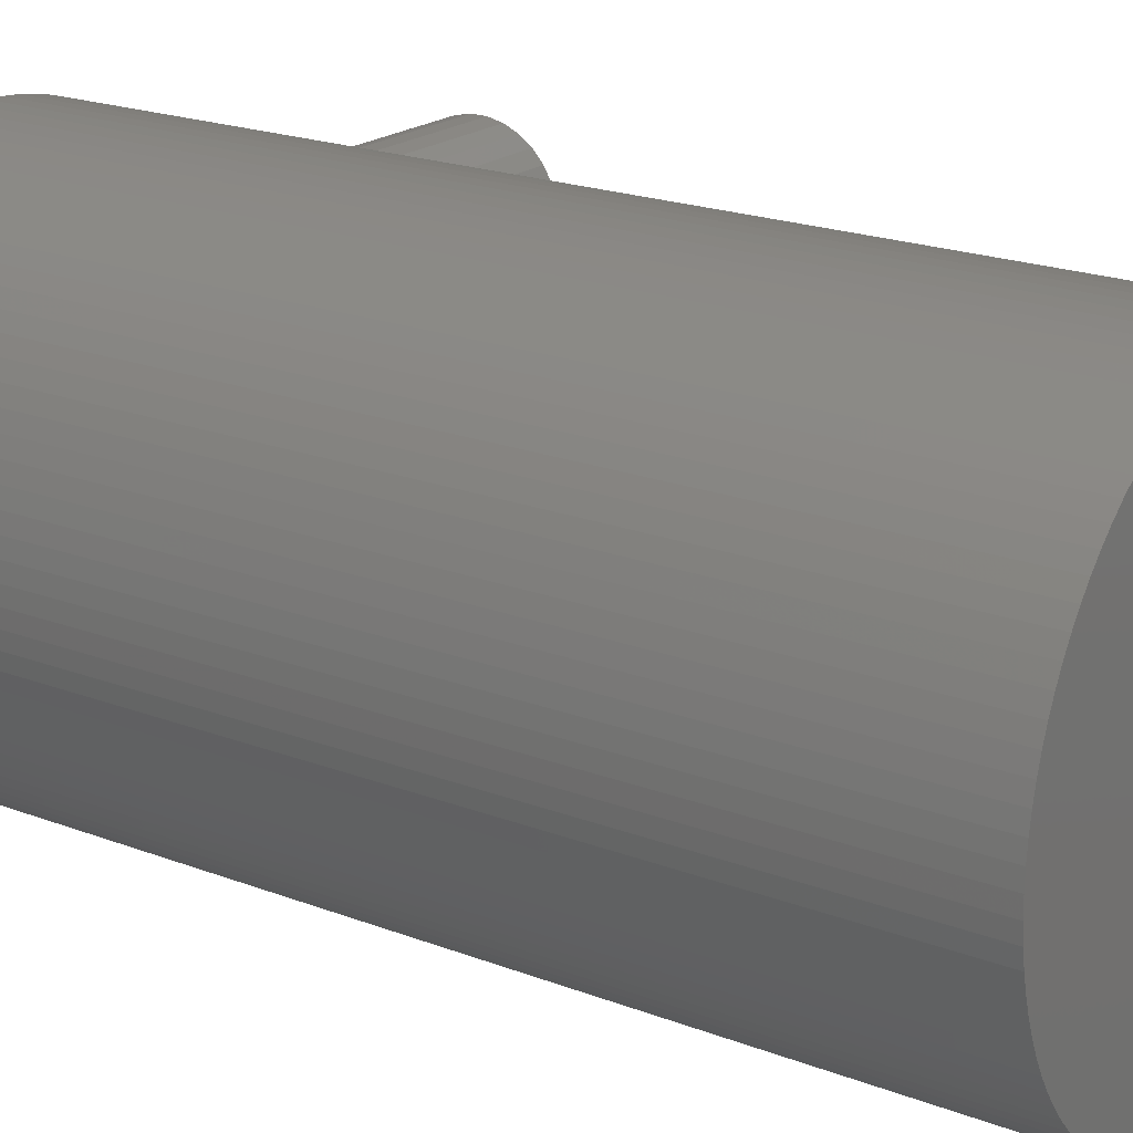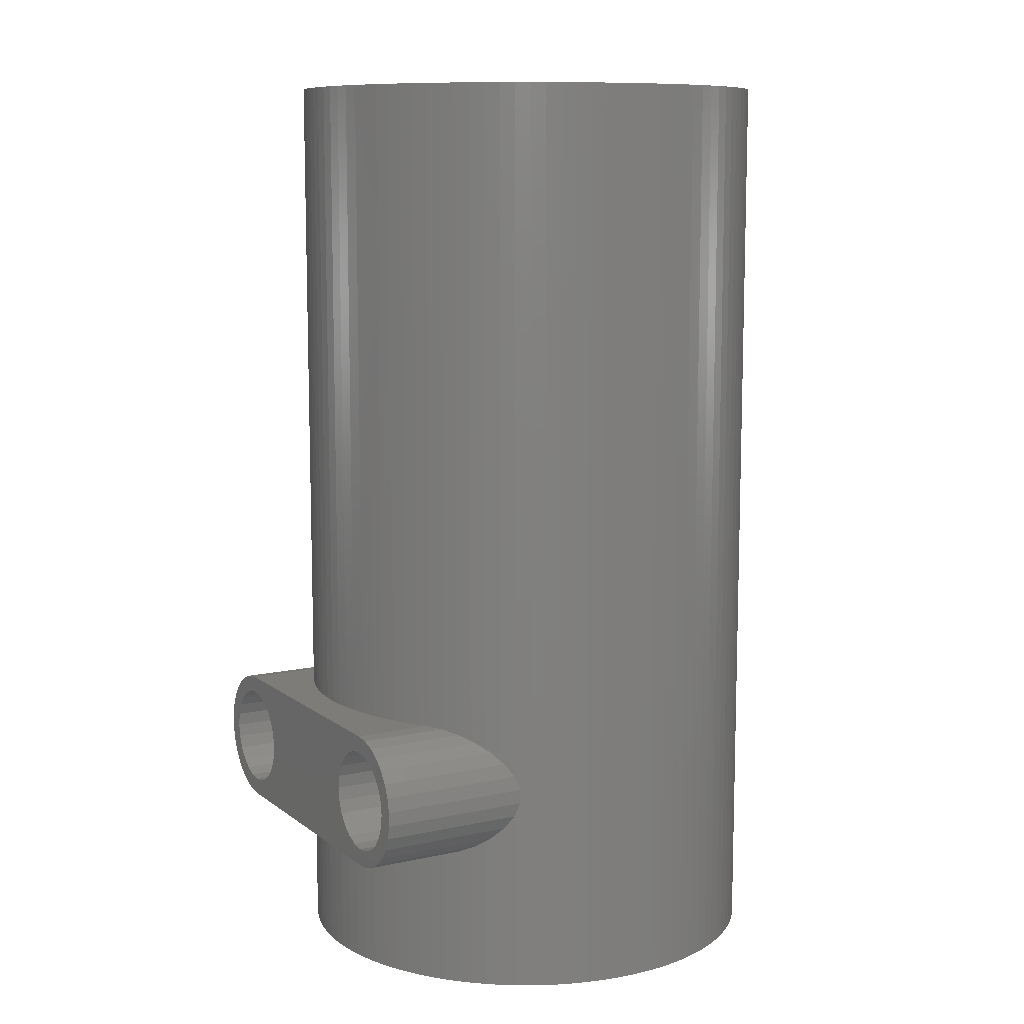
<metadata>
{"format":"stl","ext":"stl","renderer":"f3d","projection":"perspective","resolution":1024,"background":"white","views":[{"elev":20.1,"azim":-54.7,"up":"+Y"},{"elev":9.9,"azim":150.4,"up":"+Z"}]}
</metadata>
<code>
# stl→obj: 426 verts, 848 faces
v 35 0 135
v 34.93 2.198 40
v 34.93 2.198 135
v 35 0 40
v 35 0 20
v 34.93 2.198 0
v 34.93 2.198 20
v 35 0 0
v -35 0 0
v -34.93 2.198 135
v -34.93 2.198 0
v -35 0 135
v 2.198 34.93 0
v 0 35 135
v 2.198 34.93 135
v 0 35 0
v 25.41 24.07 20.86
v 23.96 25.51 0
v 23.96 25.51 21.7
v 25.51 23.96 20.83
v 25.51 23.96 0
v 23.96 25.51 135
v 25.41 24.07 39.14
v 23.96 25.51 38.3
v 25.51 23.96 39.17
v 25.51 23.96 135
v -22.31 26.97 0
v -23.96 25.51 135
v -22.31 26.97 135
v -23.96 25.51 0
v -10.82 33.29 0
v -12.88 32.54 135
v -10.82 33.29 135
v -12.88 32.54 0
v 32.54 12.88 20
v 31.67 14.9 0
v 31.67 14.9 20
v 32.54 12.88 0
v 32.54 12.88 135
v 31.67 14.9 40
v 31.67 14.9 135
v 32.54 12.88 40
v 14.9 31.67 0
v 12.88 32.54 135
v 14.9 31.67 135
v 12.88 32.54 0
v 18.75 29.55 0
v 20.57 28.32 24.53
v 20.57 28.32 0
v 20.07 28.66 25
v 18.81 29.51 26.91
v 18.75 29.55 27.1
v 20.57 28.32 35.47
v 18.75 29.55 135
v 20.57 28.32 135
v 20.07 28.66 35
v 18.81 29.51 33.09
v 18.75 29.55 32.9
v -31.67 14.9 0
v -30.67 16.86 135
v -30.67 16.86 0
v -31.67 14.9 135
v -4.387 34.72 0
v -6.558 34.38 135
v -4.387 34.72 135
v -6.558 34.38 0
v 34.38 6.558 20
v 33.9 8.704 0
v 33.9 8.704 20
v 34.38 6.558 0
v 34.38 6.558 135
v 33.9 8.704 40
v 33.9 8.704 135
v 34.38 6.558 40
v 33.29 10.82 0
v 33.29 10.82 20
v 33.29 10.82 40
v 33.29 10.82 135
v 28.7 20 20
v 28.32 20.57 0
v 28.32 20.57 20.06
v 29.55 18.75 0
v 29.55 18.75 20
v 28.32 20.57 135
v 28.7 20 40
v 28.32 20.57 39.94
v 29.55 18.75 135
v 29.55 18.75 40
v 30.67 16.86 0
v 30.67 16.86 20
v 30.67 16.86 40
v 30.67 16.86 135
v 8.704 33.9 0
v 6.558 34.38 135
v 8.704 33.9 135
v 6.558 34.38 0
v 10.82 33.29 135
v 10.82 33.29 0
v 4.387 34.72 135
v 4.387 34.72 0
v 22.31 26.97 22.89
v 22.31 26.97 0
v 21.71 27.43 23.31
v 22.31 26.97 37.11
v 22.31 26.97 135
v 21.71 27.43 36.69
v -34.38 6.558 0
v -33.9 8.704 135
v -33.9 8.704 0
v -34.38 6.558 135
v -28.32 20.57 0
v -26.97 22.31 135
v -26.97 22.31 0
v -28.32 20.57 135
v -25.51 23.96 0
v -25.51 23.96 135
v -34.72 4.387 0
v -34.72 4.387 135
v -16.86 30.67 0
v -18.75 29.55 135
v -16.86 30.67 135
v -18.75 29.55 0
v -14.9 31.67 135
v -14.9 31.67 0
v -20.57 28.32 135
v -20.57 28.32 0
v -2.198 34.93 0
v -2.198 34.93 135
v 14.9 -31.67 0
v 16.86 -30.67 135
v 14.9 -31.67 135
v 16.86 -30.67 0
v 30.67 -16.86 20
v 31.67 -14.9 0
v 31.67 -14.9 20
v 30.67 -16.86 0
v 30.67 -16.86 135
v 31.67 -14.9 40
v 31.67 -14.9 135
v 30.67 -16.86 40
v -23.96 -25.51 0
v -25.51 -23.96 135
v -25.51 -23.96 0
v -23.96 -25.51 135
v -6.558 -34.38 0
v -4.387 -34.72 135
v -6.558 -34.38 135
v -4.387 -34.72 0
v -31.67 -14.9 0
v -32.54 -12.88 135
v -32.54 -12.88 0
v -31.67 -14.9 135
v -28.32 -20.57 0
v -29.55 -18.75 135
v -29.55 -18.75 0
v -28.32 -20.57 135
v 34.93 -2.198 0
v 34.72 -4.387 0
v 34.72 4.387 0
v 34.38 -6.558 0
v 33.9 -8.704 0
v 33.29 -10.82 0
v 32.54 -12.88 0
v 29.55 -18.75 0
v 28.32 -20.57 0
v 26.97 -22.31 0
v 26.97 22.31 0
v 25.51 -23.96 0
v 23.96 -25.51 0
v 22.31 -26.97 0
v 20.57 -28.32 0
v 18.75 -29.55 0
v 16.86 30.67 0
v 12.88 -32.54 0
v 10.82 -33.29 0
v 8.704 -33.9 0
v 6.558 -34.38 0
v 4.387 -34.72 0
v 2.198 -34.93 0
v 0 -35 0
v -2.198 -34.93 0
v -8.704 -33.9 0
v -8.704 33.9 0
v -10.82 -33.29 0
v -12.88 -32.54 0
v -14.9 -31.67 0
v -16.86 -30.67 0
v -18.75 -29.55 0
v -20.57 -28.32 0
v -22.31 -26.97 0
v -26.97 -22.31 0
v -29.55 18.75 0
v -30.67 -16.86 0
v -32.54 12.88 0
v -33.29 -10.82 0
v -33.29 10.82 0
v -33.9 -8.704 0
v -34.38 -6.558 0
v -34.72 -4.387 0
v -34.93 -2.198 0
v 34.72 4.387 135
v 34.72 4.387 40
v 34.72 4.387 20
v 27.15 22.08 20.22
v 26.97 22.31 20.29
v 26.97 22.31 135
v 27.15 22.08 39.78
v 26.97 22.31 39.71
v 16.86 30.67 135
v 18.09 29.95 31.05
v 18.09 29.95 28.95
v 23.55 25.88 21.91
v 23.55 25.88 38.09
v -29.55 18.75 135
v -32.54 12.88 135
v -33.29 10.82 135
v 34.93 -2.198 135
v 34.72 -4.387 135
v 34.38 -6.558 135
v 33.9 -8.704 135
v 33.29 -10.82 135
v 32.54 -12.88 135
v 29.55 -18.75 135
v 28.32 -20.57 135
v 26.97 -22.31 135
v 25.51 -23.96 135
v 23.96 -25.51 135
v 22.31 -26.97 135
v 20.57 -28.32 135
v 18.75 -29.55 135
v 12.88 -32.54 135
v 10.82 -33.29 135
v 8.704 -33.9 135
v 6.558 -34.38 135
v 4.387 -34.72 135
v 2.198 -34.93 135
v 0 -35 135
v -2.198 -34.93 135
v -8.704 33.9 135
v -8.704 -33.9 135
v -10.82 -33.29 135
v -12.88 -32.54 135
v -14.9 -31.67 135
v -16.86 -30.67 135
v -18.75 -29.55 135
v -20.57 -28.32 135
v -22.31 -26.97 135
v -26.97 -22.31 135
v -30.67 -16.86 135
v -33.29 -10.82 135
v -33.9 -8.704 135
v -34.38 -6.558 135
v -34.72 -4.387 135
v -34.93 -2.198 135
v 21.71 -27.43 23.31
v 20.57 -28.32 24.53
v 22.31 -26.97 22.89
v 22.31 -26.97 37.11
v 21.71 -27.43 36.69
v 20.57 -28.32 35.47
v 25.51 -23.96 20.83
v 25.41 -24.07 20.86
v 23.96 -25.51 21.7
v 25.51 -23.96 39.17
v 25.41 -24.07 39.14
v 23.96 -25.51 38.3
v 18.75 -29.55 32.9
v 18.09 -29.95 31.05
v 18.09 -29.95 28.95
v 18.75 -29.55 27.1
v 26.97 -22.31 39.71
v 26.97 -22.31 20.29
v 28.7 -20 20
v 29.55 -18.75 20
v 28.32 -20.57 20.06
v 28.7 -20 40
v 29.55 -18.75 40
v 28.32 -20.57 39.94
v 32.54 -12.88 20
v 32.54 -12.88 40
v 34.72 -4.387 40
v 34.38 -6.558 40
v 34.38 -6.558 20
v 34.72 -4.387 20
v 33.29 -10.82 20
v 33.9 -8.704 20
v 33.9 -8.704 40
v 33.29 -10.82 40
v 23.55 -25.88 21.91
v 23.55 -25.88 38.09
v 18.81 -29.51 26.91
v 20.07 -28.66 25
v 20.07 -28.66 35
v 18.81 -29.51 33.09
v 27.15 -22.08 39.78
v 27.15 -22.08 20.22
v 34.93 -2.198 20
v 34.93 -2.198 40
v 40 24.07 20.86
v 40 22.08 20.22
v 40 -24.07 20.86
v 40 -22.08 20.22
v 40 -20 20
v 40 20 20
v 40 24.07 39.14
v 40 22.08 39.78
v 40 20 40
v 40 -20 40
v 40 -29.51 26.91
v 40 -28.66 25
v 40 -29.51 33.09
v 40 -28.66 35
v 40 29.51 33.09
v 40 28.66 35
v 40 29.95 31.05
v 40 25.88 38.09
v 40 27.43 23.31
v 40 25.88 21.91
v 40 29.95 28.95
v 40 29.51 26.91
v 40 28.66 25
v 40 27.24 31.94
v 40 27.5 30
v 40 26.5 33.75
v 40 27.24 28.06
v 40 27.43 36.69
v 40 25.3 35.3
v 40 23.75 36.5
v 40 21.94 37.24
v 40 20 37.5
v 40 18.06 37.24
v 40 16.25 36.5
v 40 -16.25 36.5
v 40 12.76 31.94
v 40 -12.5 30
v 40 12.5 30
v 40 -12.76 31.94
v 40 13.5 33.75
v 40 -13.5 33.75
v 40 14.7 35.3
v 40 -14.7 35.3
v 40 -18.06 37.24
v 40 -20 37.5
v 40 -22.08 39.78
v 40 -21.94 37.24
v 40 -24.07 39.14
v 40 -23.75 36.5
v 40 -25.88 38.09
v 40 -25.3 35.3
v 40 -27.43 36.69
v 40 -26.5 33.75
v 40 -27.24 31.94
v 40 26.5 26.25
v 40 25.3 24.7
v 40 23.75 23.5
v 40 21.94 22.76
v 40 20 22.5
v 40 18.06 22.76
v 40 16.25 23.5
v 40 -16.25 23.5
v 40 14.7 24.7
v 40 12.76 28.06
v 40 -12.76 28.06
v 40 13.5 26.25
v 40 -13.5 26.25
v 40 -14.7 24.7
v 40 -18.06 22.76
v 40 -20 22.5
v 40 -21.94 22.76
v 40 -23.75 23.5
v 40 -25.88 21.91
v 40 -25.3 24.7
v 40 -27.43 23.31
v 40 -26.5 26.25
v 40 -27.24 28.06
v 40 -29.95 28.95
v 40 -27.5 30
v 40 -29.95 31.05
v 0 21.94 22.76
v 0 20 22.5
v 0 20 37.5
v 0 21.94 37.24
v 0 12.5 30
v 0 12.76 28.06
v 0 23.75 23.5
v 0 26.5 33.75
v 0 25.3 35.3
v 0 23.75 36.5
v 0 27.24 31.94
v 0 25.3 24.7
v 0 27.24 28.06
v 0 27.5 30
v 0 26.5 26.25
v 0 18.06 22.76
v 0 16.25 23.5
v 0 14.7 24.7
v 0 14.7 35.3
v 0 13.5 33.75
v 0 18.06 37.24
v 0 16.25 36.5
v 0 13.5 26.25
v 0 12.76 31.94
v 0 -18.06 22.76
v 0 -20 22.5
v 0 -20 37.5
v 0 -18.06 37.24
v 0 -12.5 30
v 0 -12.76 31.94
v 0 -27.24 31.94
v 0 -27.5 30
v 0 -27.24 28.06
v 0 -25.3 35.3
v 0 -23.75 36.5
v 0 -13.5 26.25
v 0 -12.76 28.06
v 0 -13.5 33.75
v 0 -14.7 35.3
v 0 -14.7 24.7
v 0 -16.25 36.5
v 0 -16.25 23.5
v 0 -21.94 37.24
v 0 -21.94 22.76
v 0 -23.75 23.5
v 0 -25.3 24.7
v 0 -26.5 33.75
v 0 -26.5 26.25
f 1 2 3
f 2 1 4
f 5 6 7
f 6 5 8
f 9 10 11
f 10 9 12
f 13 14 15
f 14 13 16
f 17 18 19
f 20 18 17
f 18 20 21
f 22 23 24
f 25 22 26
f 22 25 23
f 27 28 29
f 28 27 30
f 31 32 33
f 32 31 34
f 35 36 37
f 36 35 38
f 39 40 41
f 40 39 42
f 43 44 45
f 44 43 46
f 47 48 49
f 48 47 50
f 50 47 51
f 51 47 52
f 53 54 55
f 56 54 53
f 57 54 56
f 54 57 58
f 59 60 61
f 60 59 62
f 63 64 65
f 64 63 66
f 67 68 69
f 68 67 70
f 71 72 73
f 72 71 74
f 69 75 76
f 75 69 68
f 73 77 78
f 77 73 72
f 79 80 81
f 82 79 83
f 79 82 80
f 84 85 86
f 87 85 84
f 85 87 88
f 37 89 90
f 89 37 36
f 41 91 92
f 91 41 40
f 93 94 95
f 94 93 96
f 46 97 44
f 97 46 98
f 96 99 94
f 99 96 100
f 49 101 102
f 101 49 103
f 103 49 48
f 104 55 105
f 106 55 104
f 55 106 53
f 107 108 109
f 108 107 110
f 111 112 113
f 112 111 114
f 115 28 30
f 28 115 116
f 117 110 107
f 110 117 118
f 119 120 121
f 120 119 122
f 34 123 32
f 123 34 124
f 122 125 120
f 125 122 126
f 127 65 128
f 65 127 63
f 129 130 131
f 130 129 132
f 133 134 135
f 134 133 136
f 137 138 139
f 138 137 140
f 141 142 143
f 142 141 144
f 145 146 147
f 146 145 148
f 149 150 151
f 150 149 152
f 153 154 155
f 154 153 156
f 157 6 8
f 158 6 157
f 158 159 6
f 160 159 158
f 160 70 159
f 161 70 160
f 161 68 70
f 162 68 161
f 162 75 68
f 163 75 162
f 163 38 75
f 134 38 163
f 134 36 38
f 136 36 134
f 136 89 36
f 164 89 136
f 164 82 89
f 165 82 164
f 165 80 82
f 166 80 165
f 166 167 80
f 168 167 166
f 168 21 167
f 169 21 168
f 169 18 21
f 170 18 169
f 170 102 18
f 171 102 170
f 171 49 102
f 172 49 171
f 172 47 49
f 132 47 172
f 132 173 47
f 129 173 132
f 129 43 173
f 174 43 129
f 174 46 43
f 175 46 174
f 175 98 46
f 176 98 175
f 176 93 98
f 177 93 176
f 177 96 93
f 178 96 177
f 178 100 96
f 179 100 178
f 179 13 100
f 180 13 179
f 180 16 13
f 181 16 180
f 181 127 16
f 148 127 181
f 148 63 127
f 145 63 148
f 145 66 63
f 182 66 145
f 182 183 66
f 184 183 182
f 184 31 183
f 185 31 184
f 185 34 31
f 186 34 185
f 186 124 34
f 187 124 186
f 187 119 124
f 188 119 187
f 188 122 119
f 189 122 188
f 189 126 122
f 190 126 189
f 190 27 126
f 141 27 190
f 141 30 27
f 143 30 141
f 143 115 30
f 191 115 143
f 191 113 115
f 153 113 191
f 153 111 113
f 155 111 153
f 155 192 111
f 193 192 155
f 193 61 192
f 149 61 193
f 149 59 61
f 151 59 149
f 151 194 59
f 195 194 151
f 195 196 194
f 197 196 195
f 197 109 196
f 198 109 197
f 198 107 109
f 199 107 198
f 199 117 107
f 200 117 199
f 200 11 117
f 11 200 9
f 201 74 71
f 74 201 202
f 203 70 67
f 70 203 159
f 3 202 201
f 202 3 2
f 7 159 203
f 159 7 6
f 76 38 35
f 38 76 75
f 78 42 39
f 42 78 77
f 204 167 205
f 81 167 204
f 167 81 80
f 206 207 208
f 86 206 84
f 206 86 207
f 205 21 20
f 21 205 167
f 208 26 206
f 26 208 25
f 90 82 83
f 82 90 89
f 92 88 87
f 88 92 91
f 98 95 97
f 95 98 93
f 100 15 99
f 15 100 13
f 58 209 54
f 210 209 58
f 173 210 211
f 173 52 47
f 210 173 209
f 52 173 211
f 173 45 209
f 45 173 43
f 102 19 18
f 19 102 212
f 212 102 101
f 24 105 22
f 213 105 24
f 105 213 104
f 113 116 115
f 116 113 112
f 61 214 192
f 214 61 60
f 192 114 111
f 114 192 214
f 196 215 194
f 215 196 216
f 194 62 59
f 62 194 215
f 109 216 196
f 216 109 108
f 11 118 117
f 118 11 10
f 3 217 1
f 201 217 3
f 201 218 217
f 71 218 201
f 71 219 218
f 73 219 71
f 73 220 219
f 78 220 73
f 78 221 220
f 39 221 78
f 39 222 221
f 41 222 39
f 41 139 222
f 92 139 41
f 92 137 139
f 87 137 92
f 87 223 137
f 84 223 87
f 84 224 223
f 206 224 84
f 206 225 224
f 26 225 206
f 26 226 225
f 22 226 26
f 22 227 226
f 105 227 22
f 105 228 227
f 55 228 105
f 55 229 228
f 54 229 55
f 54 230 229
f 209 230 54
f 209 130 230
f 45 130 209
f 45 131 130
f 44 131 45
f 44 231 131
f 97 231 44
f 97 232 231
f 95 232 97
f 95 233 232
f 94 233 95
f 94 234 233
f 99 234 94
f 99 235 234
f 15 235 99
f 15 236 235
f 14 236 15
f 14 237 236
f 128 237 14
f 128 238 237
f 65 238 128
f 65 146 238
f 64 146 65
f 64 147 146
f 239 147 64
f 239 240 147
f 33 240 239
f 33 241 240
f 32 241 33
f 32 242 241
f 123 242 32
f 123 243 242
f 121 243 123
f 121 244 243
f 120 244 121
f 120 245 244
f 125 245 120
f 125 246 245
f 29 246 125
f 29 247 246
f 28 247 29
f 28 144 247
f 116 144 28
f 116 142 144
f 112 142 116
f 112 248 142
f 114 248 112
f 114 156 248
f 214 156 114
f 214 154 156
f 60 154 214
f 60 249 154
f 62 249 60
f 62 152 249
f 215 152 62
f 215 150 152
f 216 150 215
f 216 250 150
f 108 250 216
f 108 251 250
f 110 251 108
f 110 252 251
f 118 252 110
f 118 253 252
f 10 253 118
f 10 254 253
f 254 10 12
f 124 121 123
f 121 124 119
f 126 29 125
f 29 126 27
f 66 239 64
f 239 66 183
f 183 33 239
f 33 183 31
f 16 128 14
f 128 16 127
f 180 236 237
f 236 180 179
f 178 234 235
f 234 178 177
f 175 231 232
f 231 175 174
f 177 233 234
f 233 177 176
f 171 255 256
f 171 257 255
f 257 171 170
f 229 258 228
f 229 259 258
f 259 229 260
f 169 261 262
f 169 262 263
f 261 169 168
f 227 264 226
f 264 227 265
f 265 227 266
f 130 267 230
f 130 268 267
f 132 268 130
f 268 132 269
f 132 270 269
f 270 132 172
f 226 271 225
f 271 226 264
f 168 272 261
f 272 168 166
f 273 164 274
f 165 273 275
f 273 165 164
f 223 276 277
f 224 276 223
f 276 224 278
f 135 163 279
f 163 135 134
f 139 280 222
f 280 139 138
f 219 281 218
f 281 219 282
f 283 158 284
f 158 283 160
f 285 161 286
f 161 285 162
f 221 287 220
f 287 221 288
f 141 247 144
f 247 141 190
f 187 243 244
f 243 187 186
f 189 245 246
f 245 189 188
f 186 242 243
f 242 186 185
f 184 240 241
f 240 184 182
f 148 238 146
f 238 148 181
f 193 152 149
f 152 193 249
f 191 156 153
f 156 191 248
f 197 252 198
f 252 197 251
f 151 250 195
f 250 151 150
f 198 253 199
f 253 198 252
f 200 12 9
f 12 200 254
f 179 235 236
f 235 179 178
f 174 131 231
f 131 174 129
f 176 232 233
f 232 176 175
f 170 289 257
f 170 263 289
f 263 170 169
f 228 266 227
f 228 290 266
f 290 228 258
f 172 291 270
f 172 292 291
f 172 256 292
f 256 172 171
f 230 260 229
f 230 293 260
f 230 294 293
f 294 230 267
f 225 278 224
f 278 225 295
f 295 225 271
f 166 275 296
f 166 296 272
f 275 166 165
f 274 136 133
f 136 274 164
f 223 140 137
f 140 223 277
f 279 162 285
f 162 279 163
f 222 288 221
f 288 222 280
f 284 157 297
f 157 284 158
f 218 298 217
f 298 218 281
f 220 282 219
f 282 220 287
f 286 160 283
f 160 286 161
f 190 246 247
f 246 190 189
f 188 244 245
f 244 188 187
f 185 241 242
f 241 185 184
f 182 147 240
f 147 182 145
f 181 237 238
f 237 181 180
f 155 249 193
f 249 155 154
f 143 248 191
f 248 143 142
f 195 251 197
f 251 195 250
f 199 254 200
f 254 199 253
f 297 8 5
f 8 297 157
f 217 4 1
f 4 217 298
f 204 299 300
f 205 299 204
f 20 299 205
f 299 20 17
f 301 296 302
f 301 272 296
f 301 261 272
f 261 301 262
f 303 5 304
f 303 297 5
f 303 284 297
f 303 283 284
f 303 286 283
f 303 285 286
f 303 279 285
f 303 135 279
f 303 133 135
f 303 274 133
f 274 303 273
f 7 304 5
f 203 304 7
f 67 304 203
f 69 304 67
f 76 304 69
f 35 304 76
f 37 304 35
f 90 304 37
f 83 304 90
f 304 83 79
f 79 300 304
f 81 300 79
f 300 81 204
f 305 207 306
f 305 208 207
f 305 25 208
f 25 305 23
f 307 4 308
f 307 2 4
f 307 202 2
f 307 74 202
f 307 72 74
f 307 77 72
f 307 42 77
f 307 40 42
f 307 91 40
f 307 88 91
f 88 307 85
f 298 308 4
f 281 308 298
f 282 308 281
f 287 308 282
f 288 308 287
f 280 308 288
f 138 308 280
f 140 308 138
f 277 308 140
f 308 277 276
f 302 273 303
f 302 275 273
f 275 302 296
f 292 309 291
f 309 292 310
f 311 293 294
f 293 311 312
f 306 85 307
f 306 86 85
f 86 306 207
f 313 56 314
f 56 313 57
f 315 57 313
f 57 315 58
f 58 315 210
f 316 23 305
f 316 24 23
f 24 316 213
f 212 317 318
f 101 317 212
f 317 101 103
f 319 52 211
f 51 319 320
f 319 51 52
f 321 48 50
f 103 321 317
f 321 103 48
f 322 315 313
f 315 323 319
f 324 313 314
f 325 319 323
f 319 325 320
f 324 314 326
f 315 322 323
f 313 324 322
f 327 326 316
f 326 327 324
f 328 316 305
f 316 328 327
f 329 305 306
f 305 329 328
f 330 306 307
f 306 330 329
f 307 331 330
f 307 332 331
f 333 332 307
f 334 335 336
f 337 334 338
f 339 338 340
f 332 333 340
f 334 337 335
f 338 339 337
f 340 341 339
f 340 333 341
f 308 333 307
f 333 308 342
f 308 343 342
f 344 343 308
f 343 344 345
f 346 345 344
f 345 346 347
f 348 347 346
f 347 348 349
f 350 349 348
f 349 350 351
f 312 351 350
f 311 351 312
f 351 311 352
f 353 320 325
f 320 353 321
f 321 353 317
f 354 317 353
f 317 354 318
f 355 318 354
f 318 355 299
f 356 299 355
f 299 356 300
f 357 300 356
f 357 304 300
f 358 304 357
f 359 304 358
f 360 359 361
f 335 362 336
f 363 362 335
f 362 363 364
f 365 364 363
f 364 365 361
f 366 361 365
f 360 361 366
f 359 360 304
f 303 360 367
f 303 367 368
f 360 303 304
f 302 368 369
f 368 302 303
f 301 369 370
f 369 301 302
f 371 370 372
f 370 371 301
f 373 372 374
f 309 374 375
f 372 373 371
f 376 375 377
f 378 352 311
f 374 310 373
f 352 378 377
f 374 309 310
f 376 377 378
f 375 376 309
f 373 289 371
f 373 257 289
f 257 373 255
f 265 348 346
f 266 348 265
f 348 266 290
f 319 210 315
f 210 319 211
f 326 213 316
f 326 104 213
f 104 326 106
f 314 106 326
f 106 314 53
f 53 314 56
f 17 318 299
f 19 318 17
f 318 19 212
f 50 320 321
f 320 50 51
f 371 262 301
f 371 263 262
f 263 371 289
f 295 346 344
f 271 346 295
f 264 346 271
f 346 264 265
f 276 344 308
f 278 344 276
f 344 278 295
f 378 294 267
f 378 267 268
f 294 378 311
f 270 376 269
f 291 376 270
f 376 291 309
f 256 310 292
f 255 310 256
f 310 255 373
f 312 259 260
f 312 260 293
f 259 312 350
f 290 350 348
f 258 350 290
f 350 258 259
f 269 378 268
f 378 269 376
f 379 357 356
f 357 379 380
f 381 329 330
f 329 381 382
f 362 383 336
f 383 362 384
f 385 356 355
f 356 385 379
f 386 327 387
f 327 386 324
f 388 327 328
f 327 388 387
f 389 324 386
f 324 389 322
f 390 355 354
f 355 390 385
f 391 323 392
f 323 391 325
f 390 353 393
f 353 390 354
f 382 328 329
f 328 382 388
f 392 322 389
f 322 392 323
f 380 358 357
f 358 380 394
f 395 361 359
f 361 395 396
f 394 359 358
f 359 394 395
f 393 325 391
f 325 393 353
f 338 397 340
f 397 338 398
f 399 330 331
f 330 399 381
f 397 332 340
f 332 397 400
f 364 384 362
f 384 364 401
f 336 402 334
f 402 336 383
f 389 391 392
f 386 391 389
f 386 393 391
f 387 393 386
f 387 390 393
f 388 390 387
f 388 385 390
f 382 385 388
f 382 379 385
f 381 379 382
f 381 380 379
f 399 380 381
f 399 394 380
f 400 394 399
f 400 395 394
f 397 395 400
f 397 396 395
f 398 396 397
f 398 401 396
f 402 401 398
f 402 384 401
f 384 402 383
f 334 398 338
f 398 334 402
f 400 331 332
f 331 400 399
f 361 401 364
f 401 361 396
f 403 368 367
f 368 403 404
f 405 342 343
f 342 405 406
f 407 337 408
f 337 407 335
f 377 409 352
f 409 377 410
f 375 410 377
f 410 375 411
f 412 347 349
f 347 412 413
f 414 363 415
f 363 414 365
f 416 341 417
f 341 416 339
f 408 339 416
f 339 408 337
f 408 415 407
f 416 415 408
f 416 414 415
f 417 414 416
f 417 418 414
f 419 418 417
f 419 420 418
f 406 420 419
f 406 403 420
f 405 403 406
f 405 404 403
f 421 404 405
f 421 422 404
f 413 422 421
f 413 423 422
f 412 423 413
f 412 424 423
f 425 424 412
f 425 426 424
f 409 426 425
f 409 411 426
f 411 409 410
f 422 370 369
f 370 422 423
f 351 412 349
f 412 351 425
f 421 343 345
f 343 421 405
f 420 367 360
f 367 420 403
f 418 365 414
f 365 418 366
f 415 335 407
f 335 415 363
f 419 341 333
f 341 419 417
f 406 333 342
f 333 406 419
f 404 369 368
f 369 404 422
f 352 425 351
f 425 352 409
f 413 345 347
f 345 413 421
f 418 360 366
f 360 418 420
f 423 372 370
f 372 423 424
f 374 411 375
f 411 374 426
f 372 426 374
f 426 372 424

</code>
